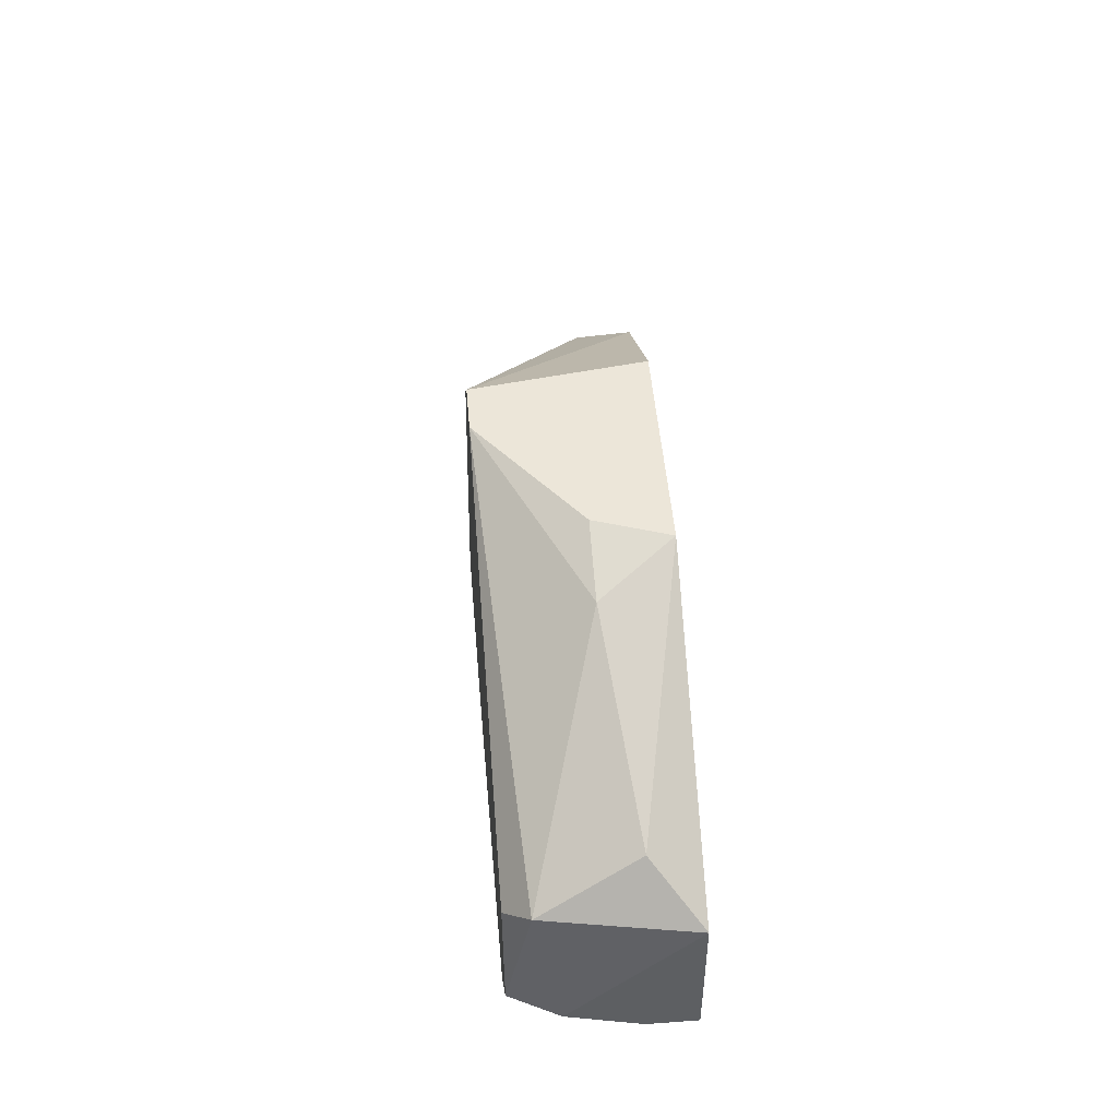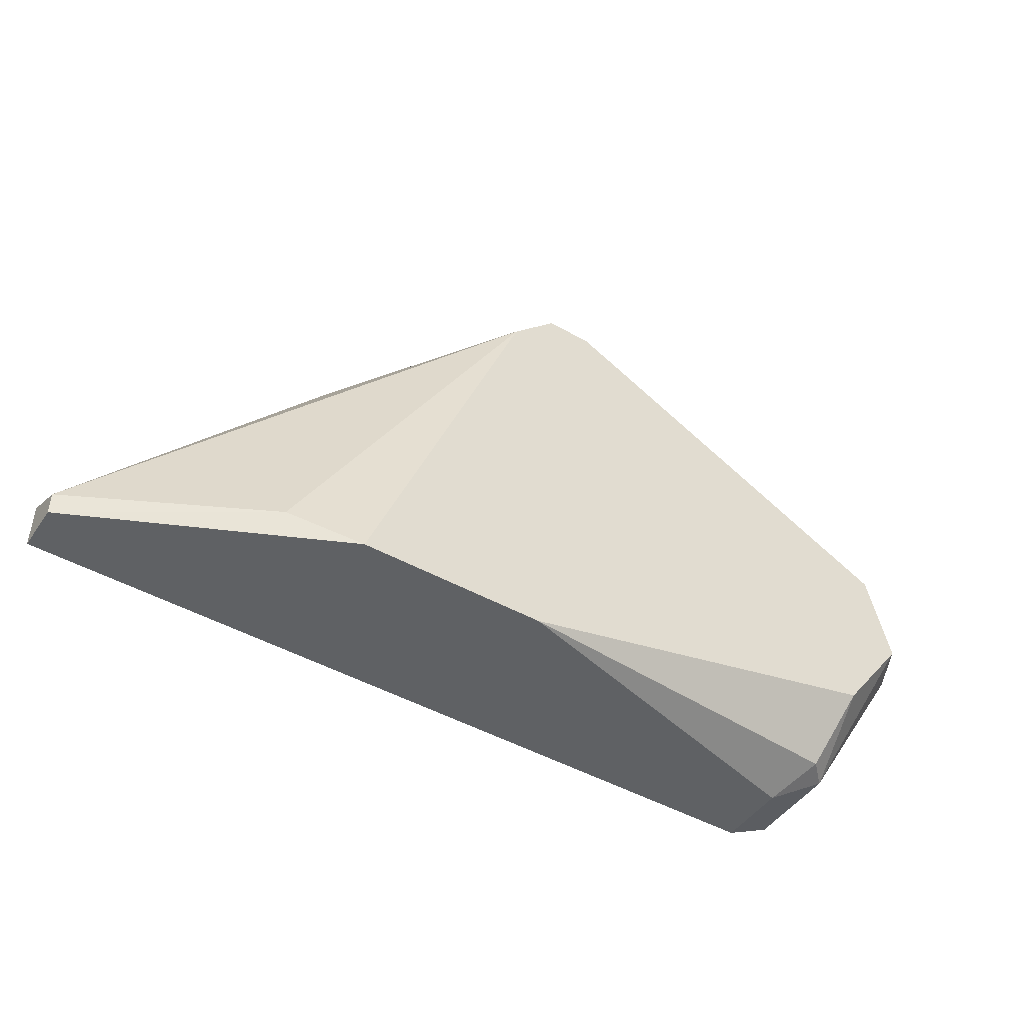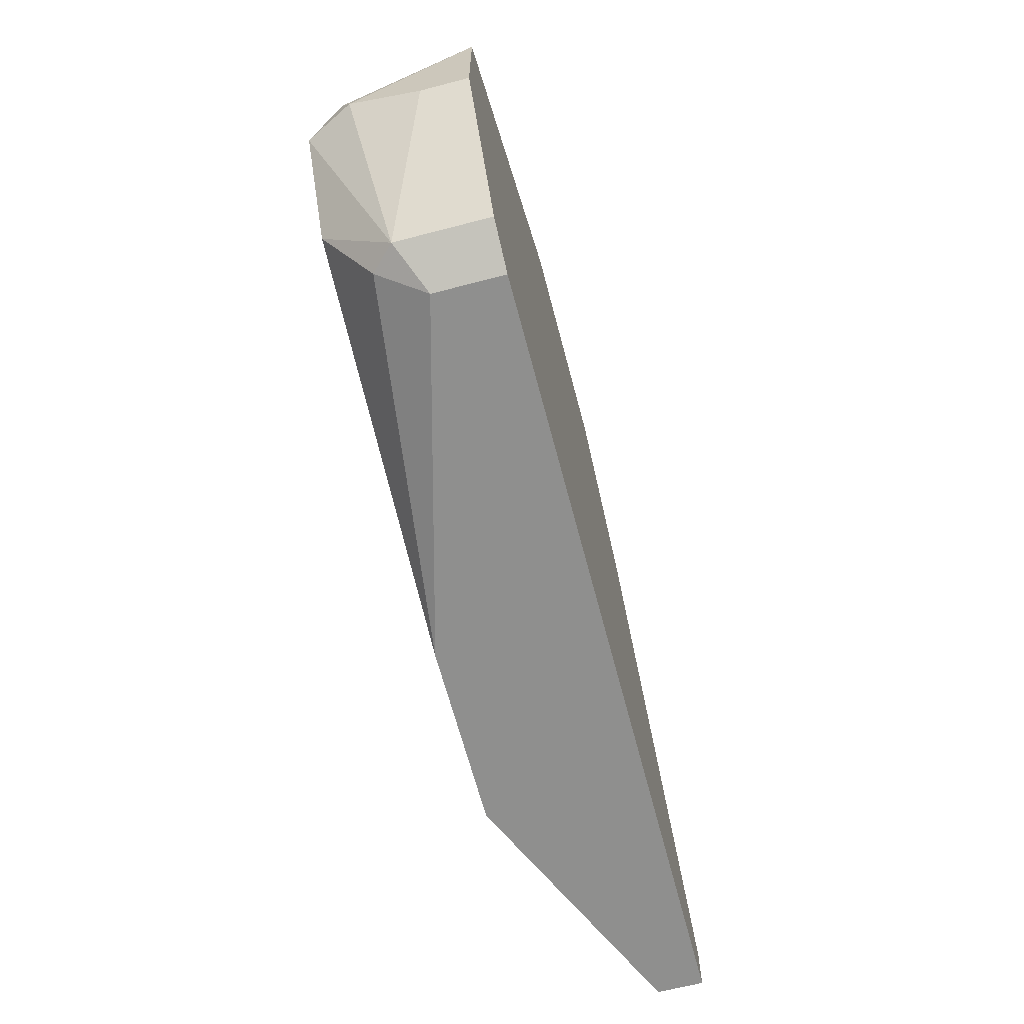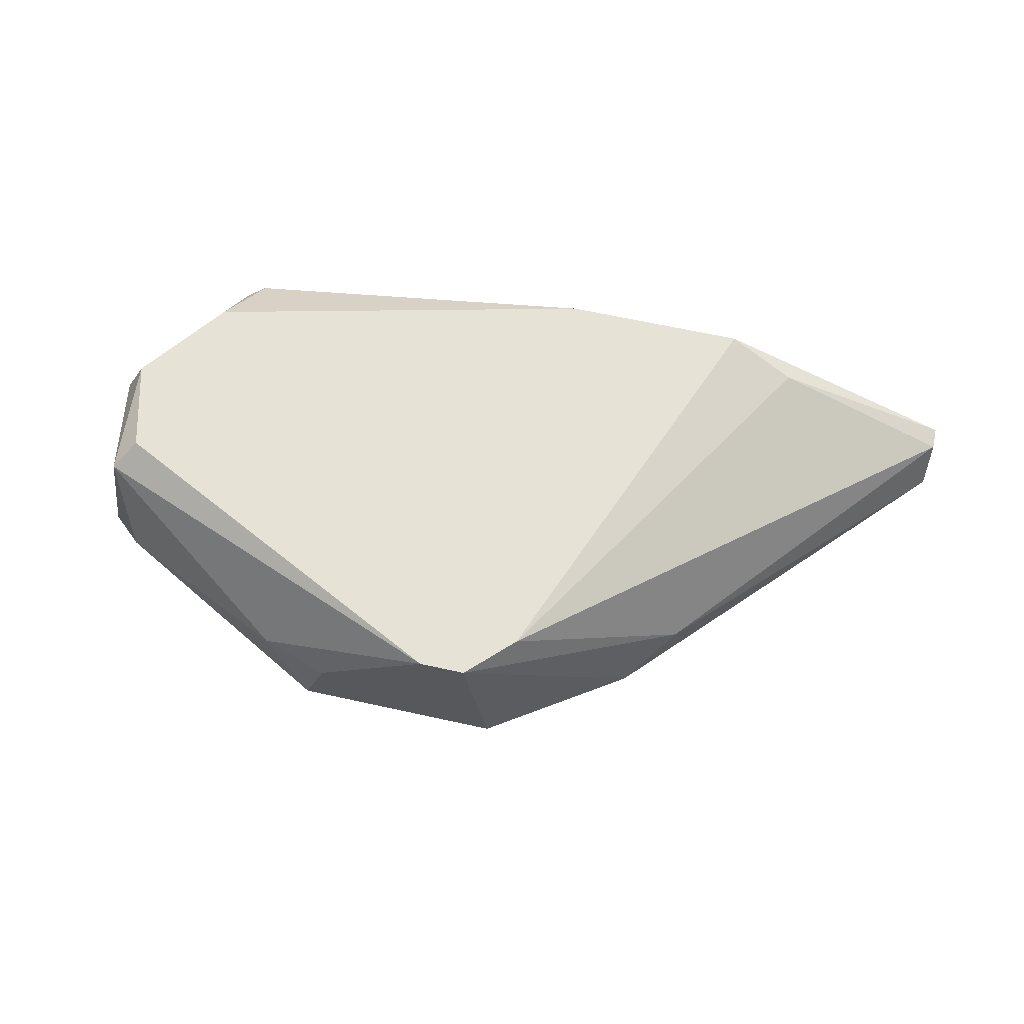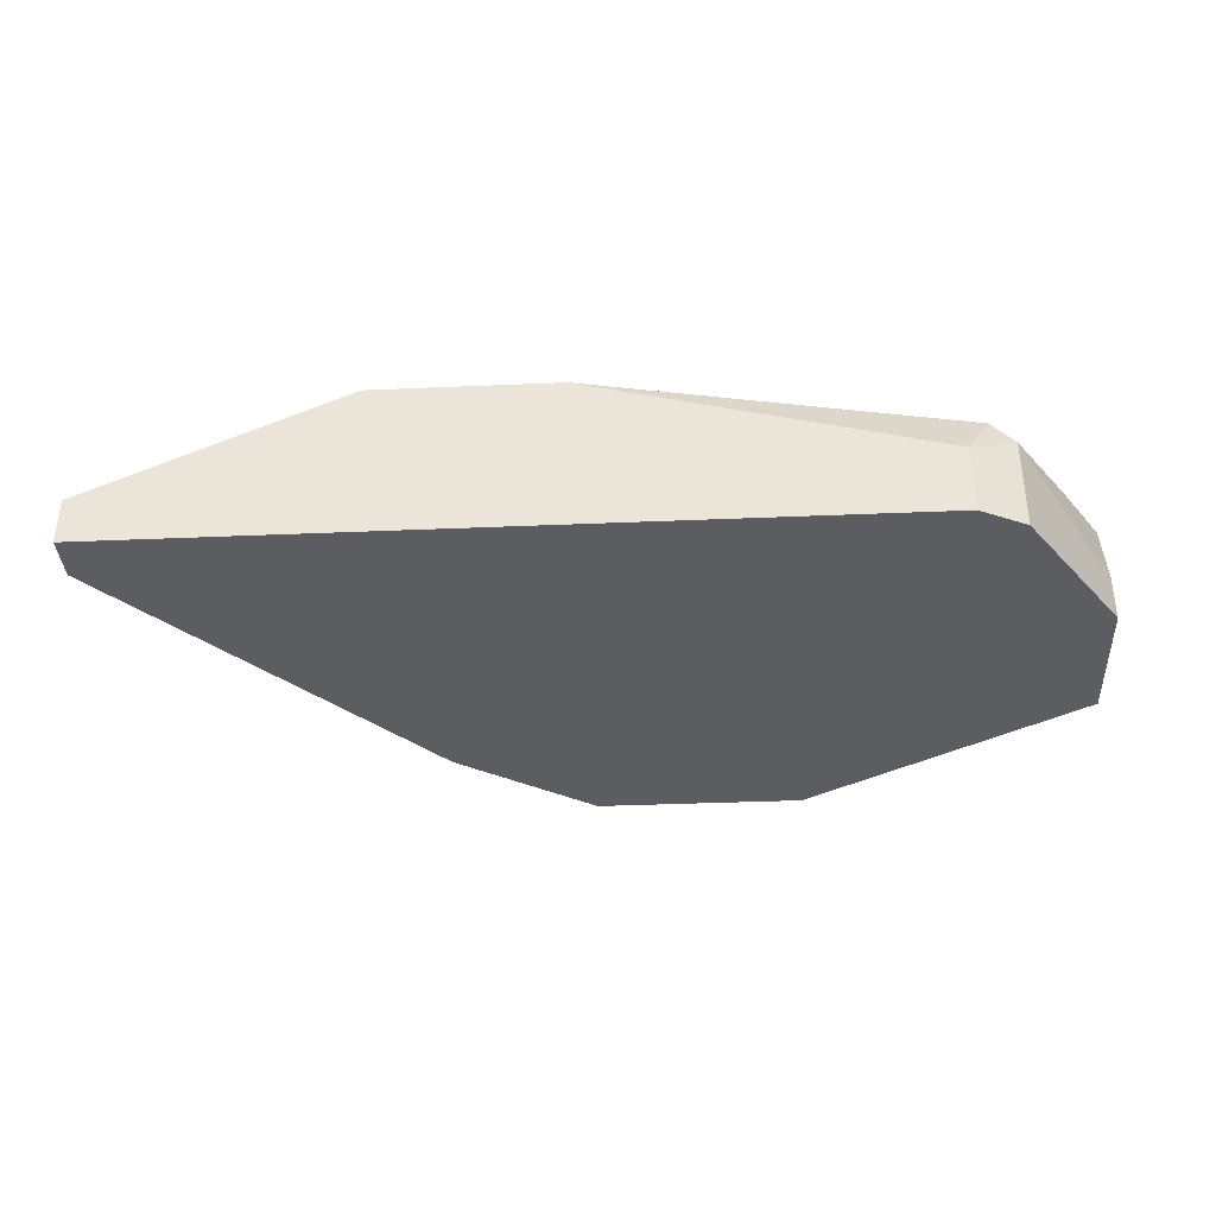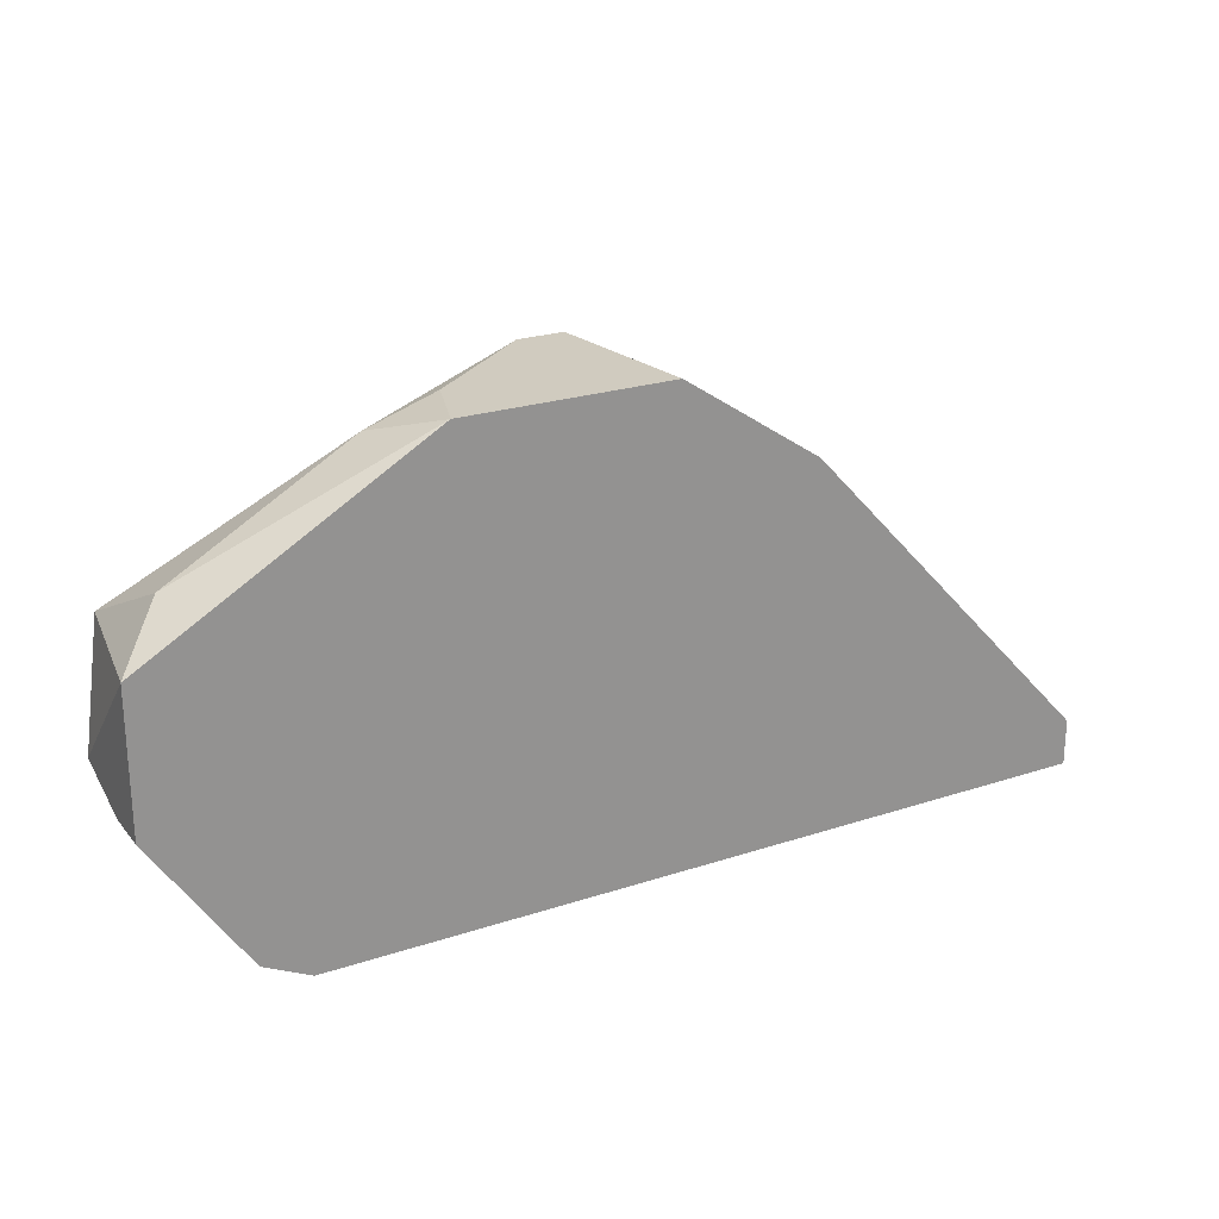
<metadata>
{"format":"obj","ext":"obj","renderer":"f3d","projection":"perspective","resolution":1024,"background":"white","views":[{"elev":48.7,"azim":-94.7,"up":"+Z"},{"elev":-46.4,"azim":147.4,"up":"+Z"},{"elev":-65.1,"azim":-75.3,"up":"+Z"},{"elev":64.0,"azim":12.6,"up":"+Y"},{"elev":-36.3,"azim":-176.8,"up":"+Y"},{"elev":23.7,"azim":-28.9,"up":"+Z"}]}
</metadata>
<code>
v -0.0182 0.007055 0.005862
v -0.05536 0.008255 0.01426
v -0.05536 0.007055 0.02025
v -0.03498 0.008255 0.02865
v -0.04937 0.003459 0.004665
v -0.04937 -0.000141 0.004665
v -0.03019 0.008255 0.02625
v -0.04217 -0.000141 0.02865
v -0.05657 0.002258 0.01306
v -0.05657 0.005856 0.01426
v -0.05657 -0.000141 0.02025
v -0.05657 -0.000141 0.01306
v -0.05417 0.002258 0.02265
v -0.05417 0.008255 0.01905
v -0.05057 0.005856 0.005862
v -0.03139 0.008255 0.004665
v -0.03139 -0.000141 0.02865
v -0.008605 0.002258 0.004665
v -0.008605 0.002258 0.005862
v -0.008605 -0.000141 0.004665
v -0.008605 -0.000141 0.007062
v -0.03259 0.008255 0.02865
v -0.05177 0.008255 0.009462
v -0.05177 0.004656 0.005862
v -0.05177 -0.000141 0.005862
v -0.0242 -0.000141 0.02385
v -0.04457 0.003459 0.02745
v -0.04097 0.003459 0.02865
v -0.0218 0.002258 0.02145
v -0.0218 0.008255 0.004665
f 24 15 5
f 25 6 17
f 22 28 17
f 18 6 30
f 23 22 30
f 25 17 11
f 17 6 21
f 22 23 2
f 17 28 8
f 11 17 8
f 30 22 7
f 22 29 7
f 6 18 20
f 21 6 20
f 18 21 20
f 30 6 16
f 23 30 16
f 15 23 16
f 21 18 19
f 29 21 19
f 7 29 19
f 7 19 1
f 18 30 1
f 30 7 1
f 19 18 1
f 3 11 13
f 11 8 13
f 22 17 26
f 17 21 26
f 29 22 26
f 21 29 26
f 28 22 4
f 22 2 4
f 4 2 14
f 2 3 14
f 3 4 14
f 8 28 27
f 3 13 27
f 13 8 27
f 28 4 27
f 4 3 27
f 6 25 24
f 2 23 24
f 23 15 24
f 25 9 24
f 24 9 10
f 11 3 10
f 3 2 10
f 9 11 10
f 2 24 10
f 25 11 12
f 9 25 12
f 11 9 12
f 16 6 5
f 15 16 5
f 6 24 5

</code>
